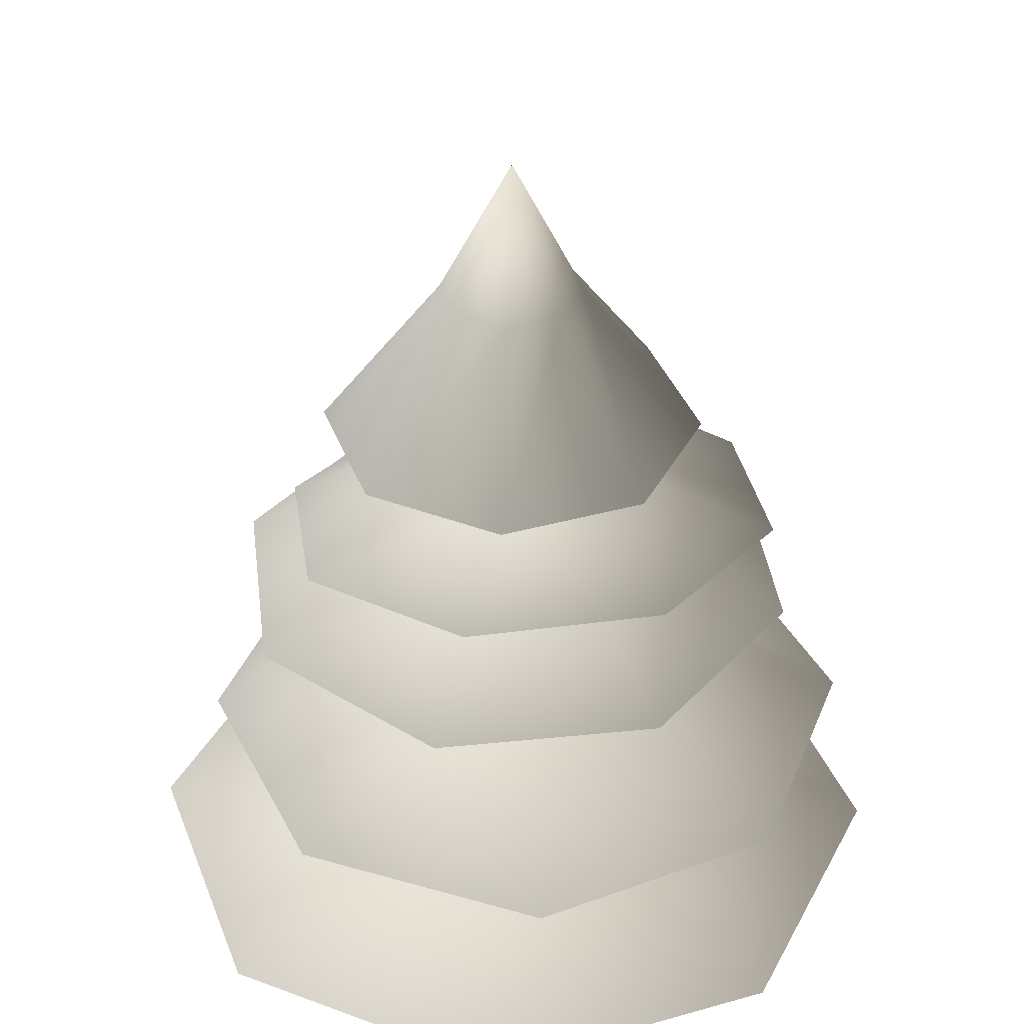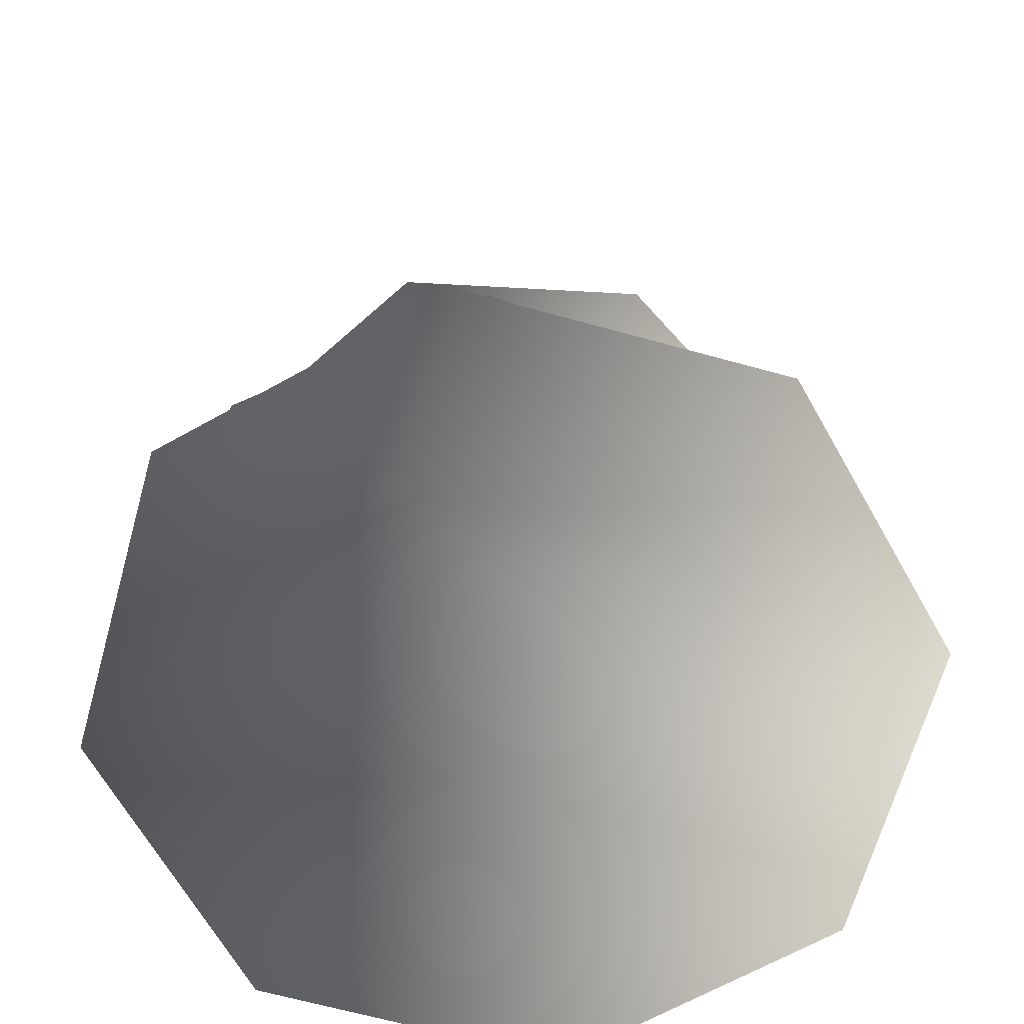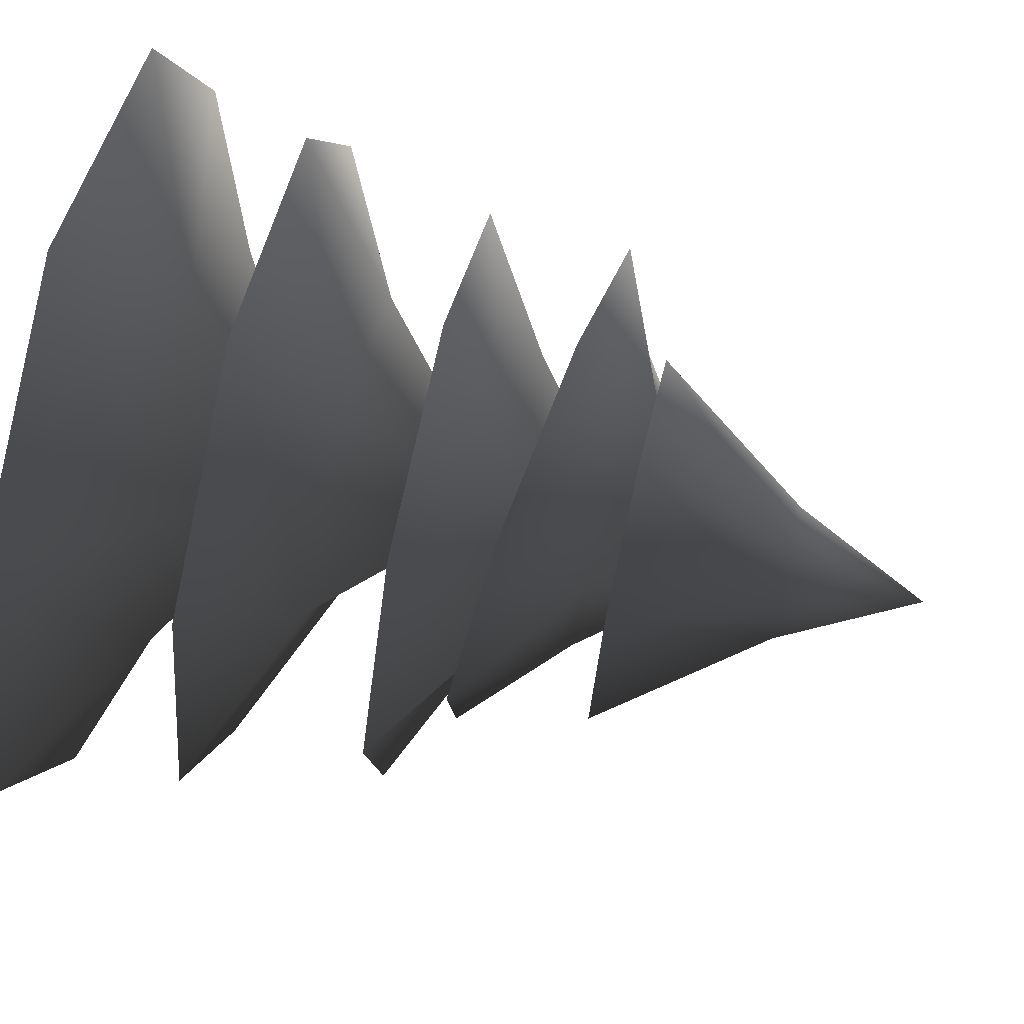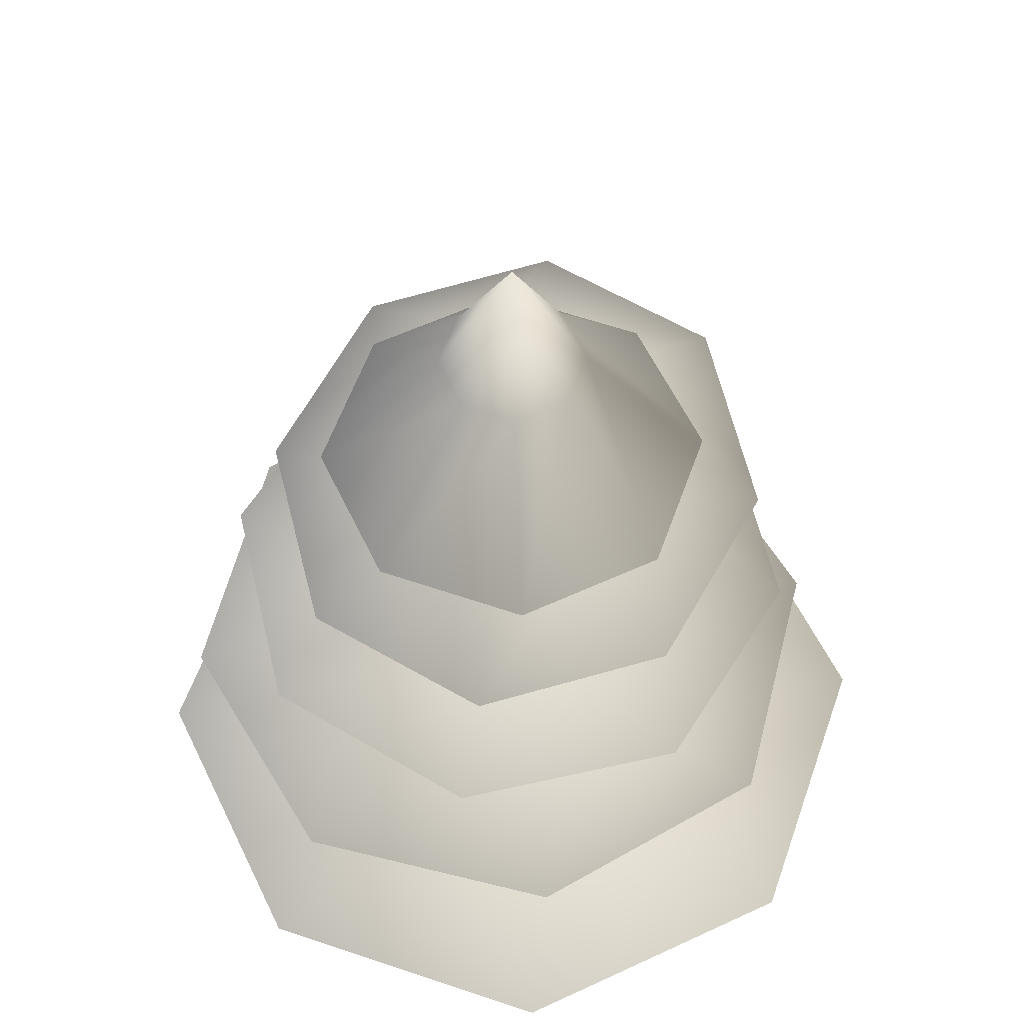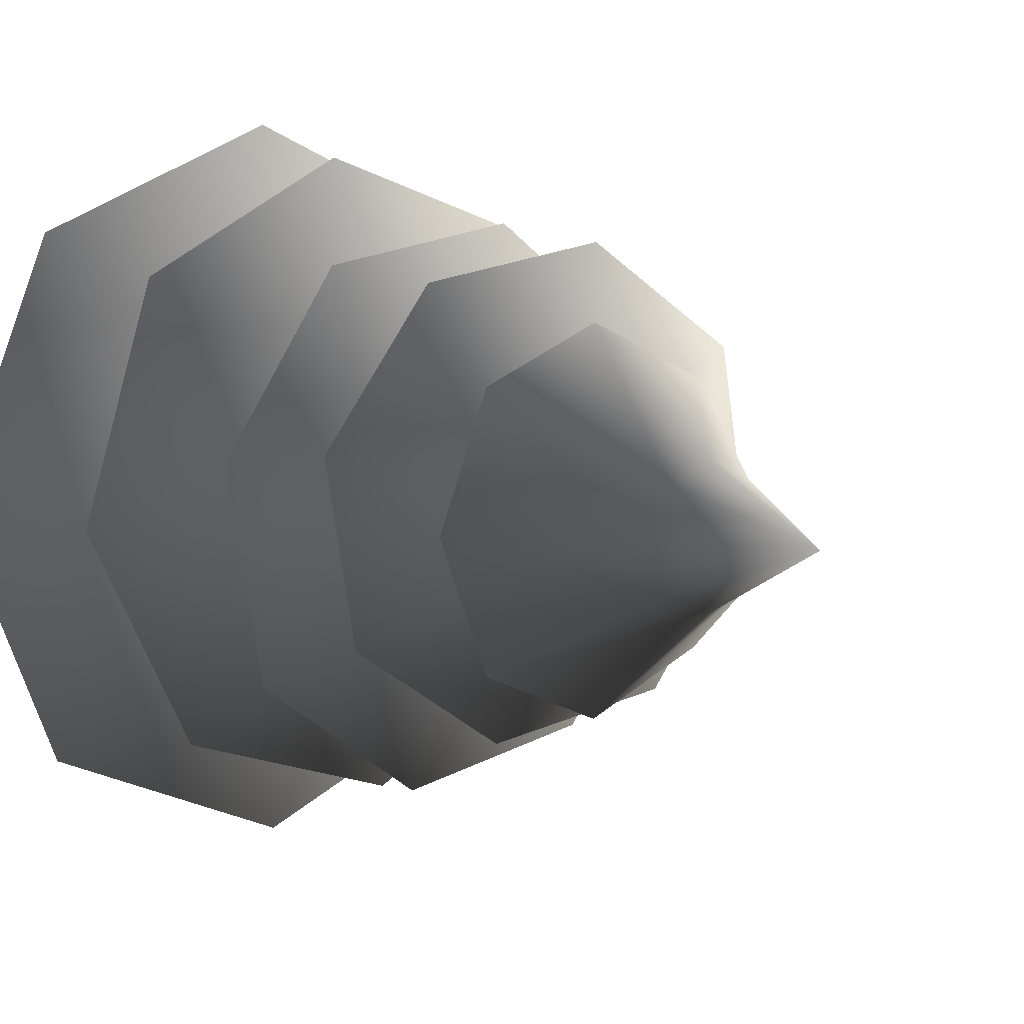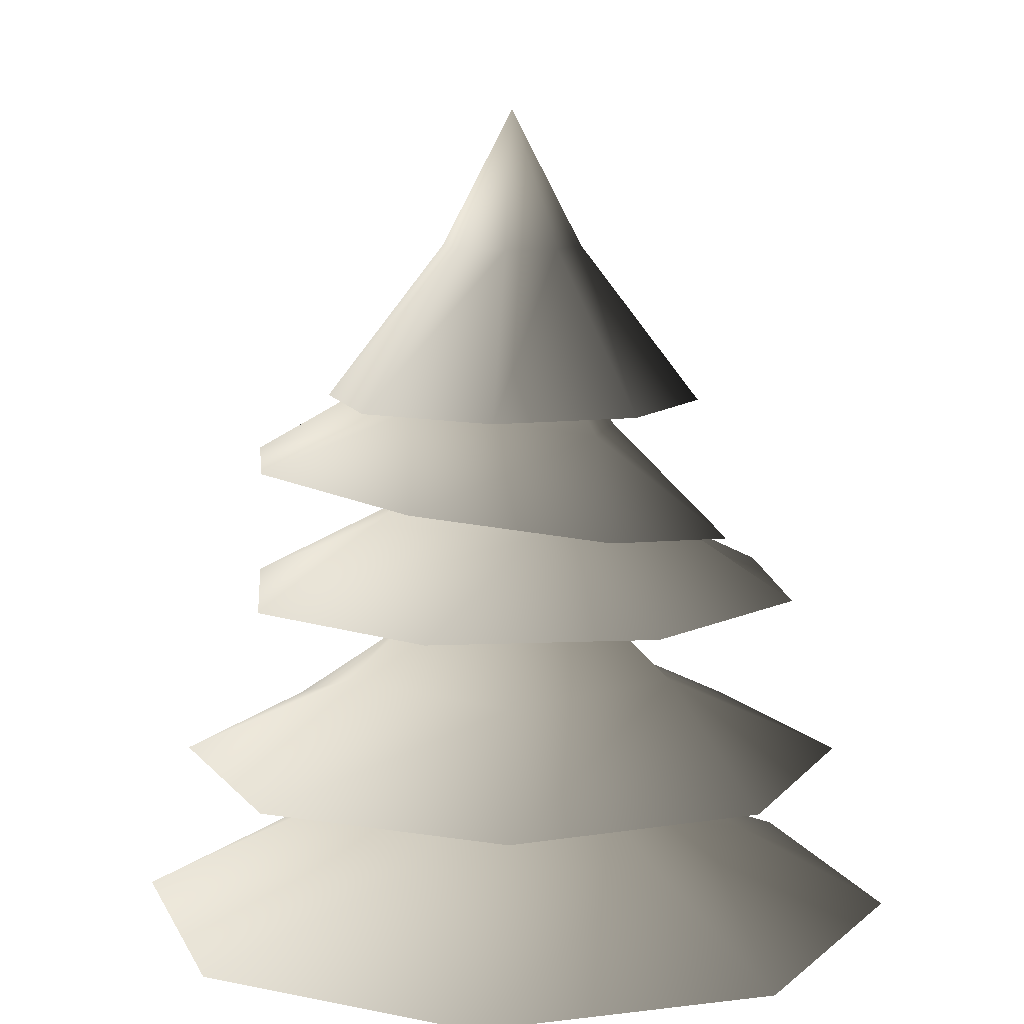
<metadata>
{"format":"obj","ext":"obj","renderer":"f3d","projection":"perspective","resolution":1024,"background":"white","views":[{"elev":37.8,"azim":-86.9,"up":"+Y"},{"elev":-65.9,"azim":142.3,"up":"+Y"},{"elev":68.8,"azim":103.2,"up":"+Z"},{"elev":58.4,"azim":132.1,"up":"+Y"},{"elev":6.2,"azim":139.2,"up":"+Z"},{"elev":10.4,"azim":5.5,"up":"+Y"}]}
</metadata>
<code>
v 2.229 2.415 -0.01389
v 1.068 2.896 -0.45
v 1.566 2.415 -1.586
v -0.45 2.896 -1.068
v -0.01389 2.415 -2.229
v -1.586 2.415 -1.566
v -1.254 2.896 0.007814
v -2.229 2.415 0.01389
v -0.4367 2.896 1.073
v -1.566 2.415 1.586
v 0.01389 2.415 2.229
v 0.8922 2.896 0.8811
v 1.586 2.415 1.566
v 0 3.673 0
v 0.7697 5.457 -0.7697
v 0.2848 6.349 -0.2848
v 7.399e-17 6.349 -0.4028
v 2e-16 5.457 -1.089
v -0.2848 6.349 -0.2848
v -0.7697 5.457 -0.7697
v -0.4028 6.349 -4.768e-07
v -1.089 5.457 -4.768e-07
v -0.2848 6.349 0.2848
v -0.7697 5.457 0.7697
v -7.398e-17 6.349 0.4028
v -2e-16 5.457 1.089
v 0.2848 6.349 0.2848
v 0.7697 5.457 0.7697
v 0.4028 6.349 -4.768e-07
v 1.089 5.457 -4.768e-07
v 8.759e-23 7.128 -4.768e-07
v 1.482 3.358 1.322
v 0.9567 3.868 0.3851
v 1.919 3.351 -0.08712
v 0.2965 3.862 -0.868
v 1.232 3.345 -1.392
v -0.1773 3.342 -1.829
v -0.8338 3.863 -0.6041
v -1.482 3.346 -1.141
v -0.8861 3.869 0.5554
v -1.919 3.353 0.2676
v -1.232 3.36 1.573
v 0.09976 3.872 1.168
v 0.1773 3.362 2.009
v -2.112e-17 4.73 0.115
v -1.323 5.128 0.9046
v -0.5031 5.475 0.7122
v -0.4085 5.021 1.518
v 0.5287 5.308 0.5056
v 0.666 4.848 1.302
v 1.271 4.71 0.3853
v 0.5759 5.257 -0.361
v 1.052 4.688 -0.6968
v -0.2408 5.366 -0.6454
v 0.1378 4.795 -1.31
v -0.9367 4.968 -1.095
v -0.8834 5.492 -0.06888
v -1.542 5.106 -0.1774
v 0.01566 6.138 0.05303
v 1.425 4.34 -0.8986
v 0.5214 4.779 -0.7078
v 0.3811 4.334 -1.619
v -0.6765 4.773 -0.488
v -0.8664 4.328 -1.39
v -1.587 4.326 -0.346
v -0.7504 4.774 0.5074
v -1.358 4.329 0.9015
v 0.1878 4.779 0.8482
v -0.3138 4.336 1.622
v 0.9337 4.341 1.393
v 0.9438 4.782 0.1965
v 1.654 4.343 0.349
v 0.05396 5.52 0.007842
g Tree_conf2_(5)_1600_221
f 1 3 2
f 3 4 2
f 3 5 4
f 5 6 4
f 6 7 4
f 6 8 7
f 8 9 7
f 8 10 9
f 10 11 9
f 11 12 9
f 11 13 12
f 13 2 12
f 13 1 2
f 2 4 14
f 4 7 14
f 7 9 14
f 9 12 14
f 12 2 14
f 15 17 16
f 15 18 17
f 18 19 17
f 18 20 19
f 20 21 19
f 20 22 21
f 22 23 21
f 22 24 23
f 24 25 23
f 24 26 25
f 26 27 25
f 26 28 27
f 28 29 27
f 28 30 29
f 30 16 29
f 30 15 16
f 16 17 31
f 17 19 31
f 19 21 31
f 21 23 31
f 23 25 31
f 25 27 31
f 27 29 31
f 29 16 31
f 32 34 33
f 34 35 33
f 34 36 35
f 36 37 35
f 37 38 35
f 37 39 38
f 39 40 38
f 39 41 40
f 41 42 40
f 42 43 40
f 42 44 43
f 44 33 43
f 44 32 33
f 33 35 45
f 35 38 45
f 38 40 45
f 40 43 45
f 43 33 45
f 46 48 47
f 48 49 47
f 48 50 49
f 50 51 49
f 51 52 49
f 51 53 52
f 53 54 52
f 53 55 54
f 55 56 54
f 56 57 54
f 56 58 57
f 58 47 57
f 58 46 47
f 47 49 59
f 49 52 59
f 52 54 59
f 54 57 59
f 57 47 59
f 60 62 61
f 62 63 61
f 62 64 63
f 64 65 63
f 65 66 63
f 65 67 66
f 67 68 66
f 67 69 68
f 69 70 68
f 70 71 68
f 70 72 71
f 72 61 71
f 72 60 61
f 61 63 73
f 63 66 73
f 66 68 73
f 68 71 73
f 71 61 73

</code>
